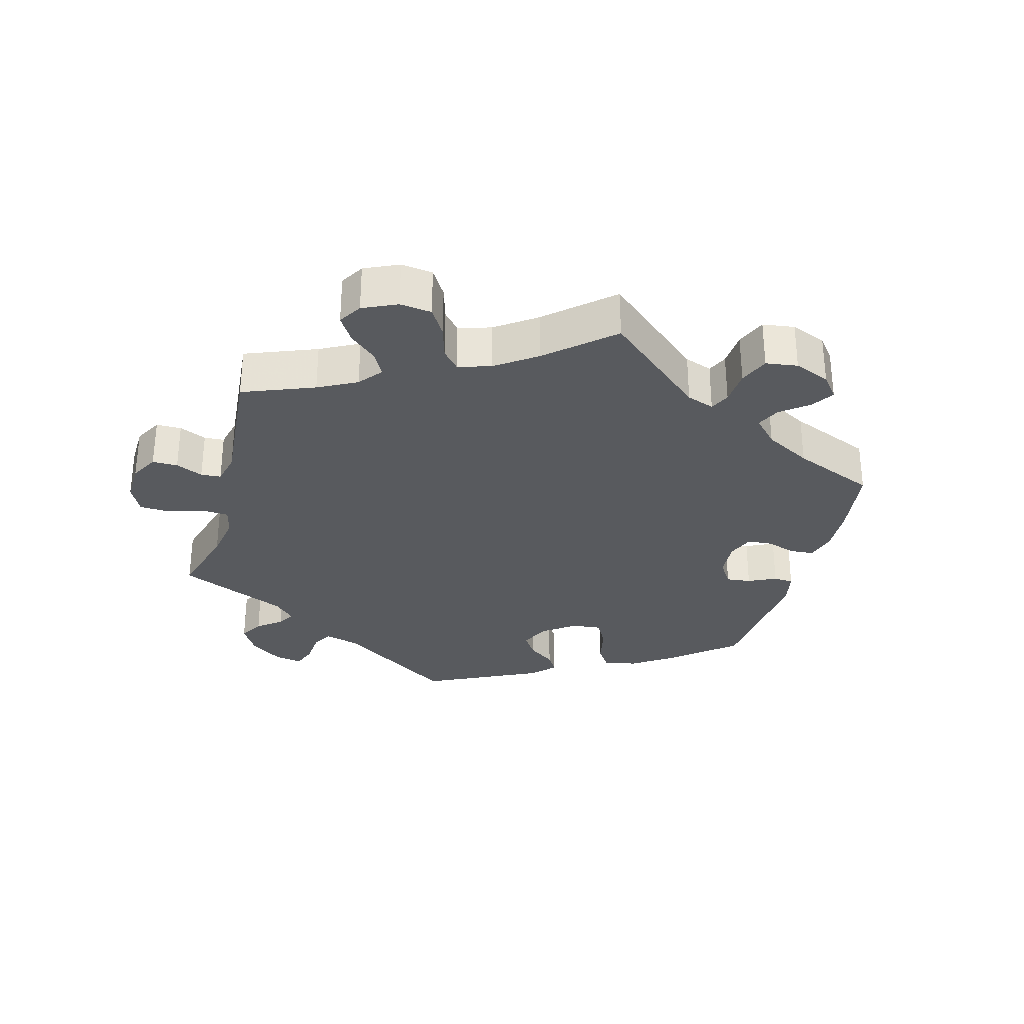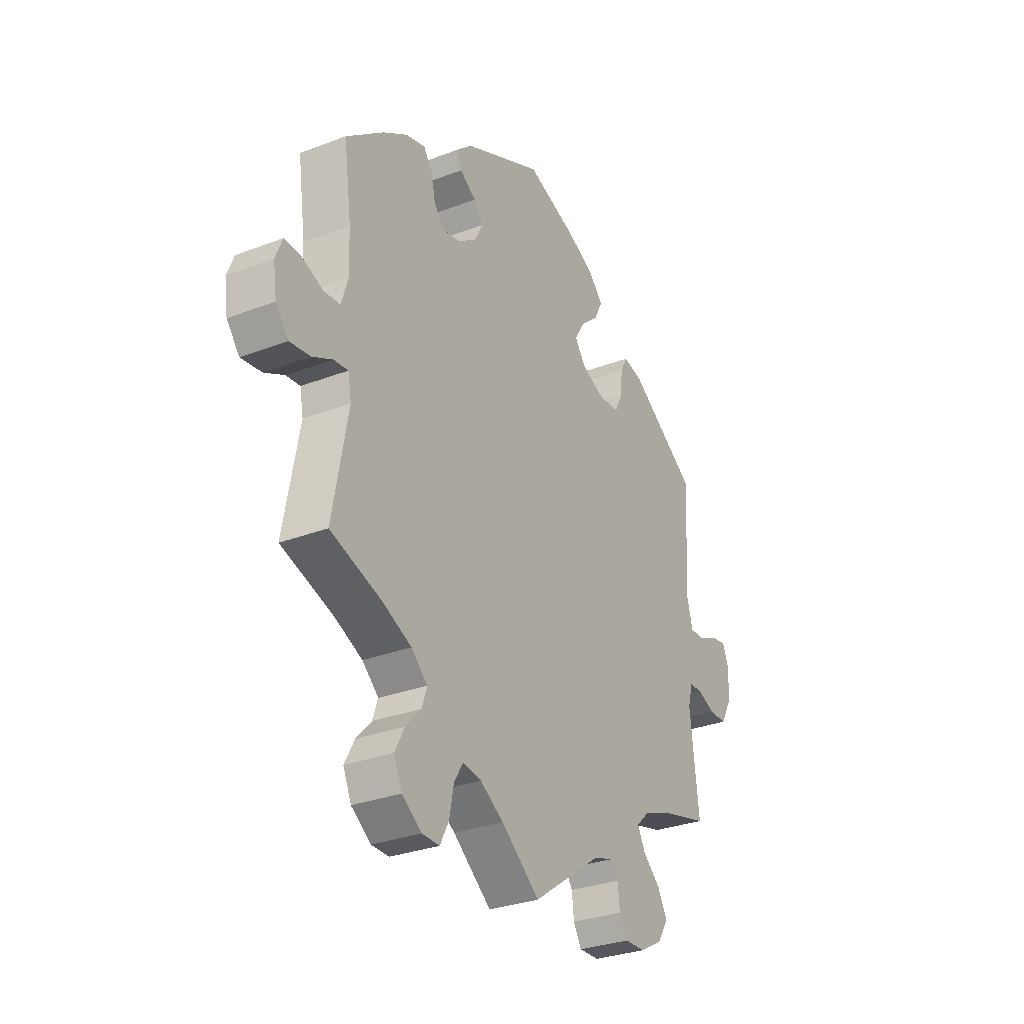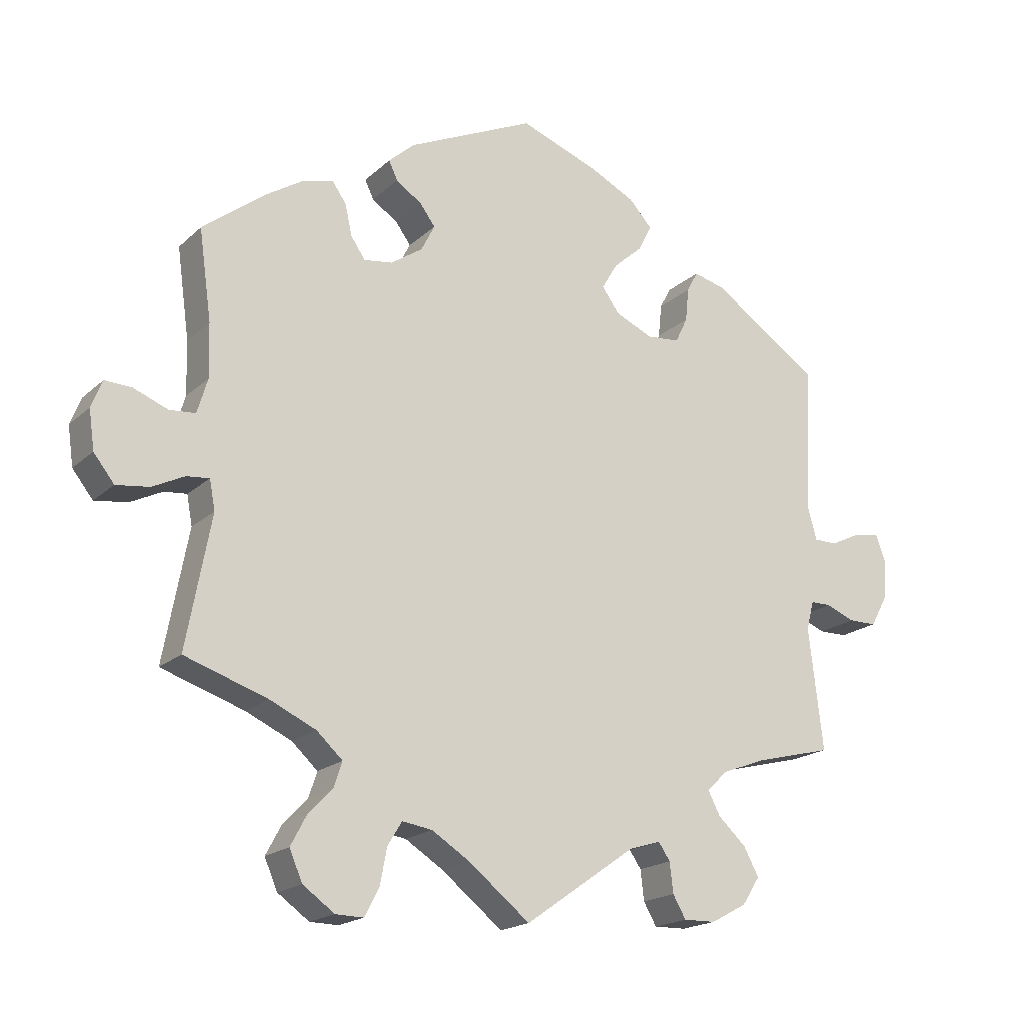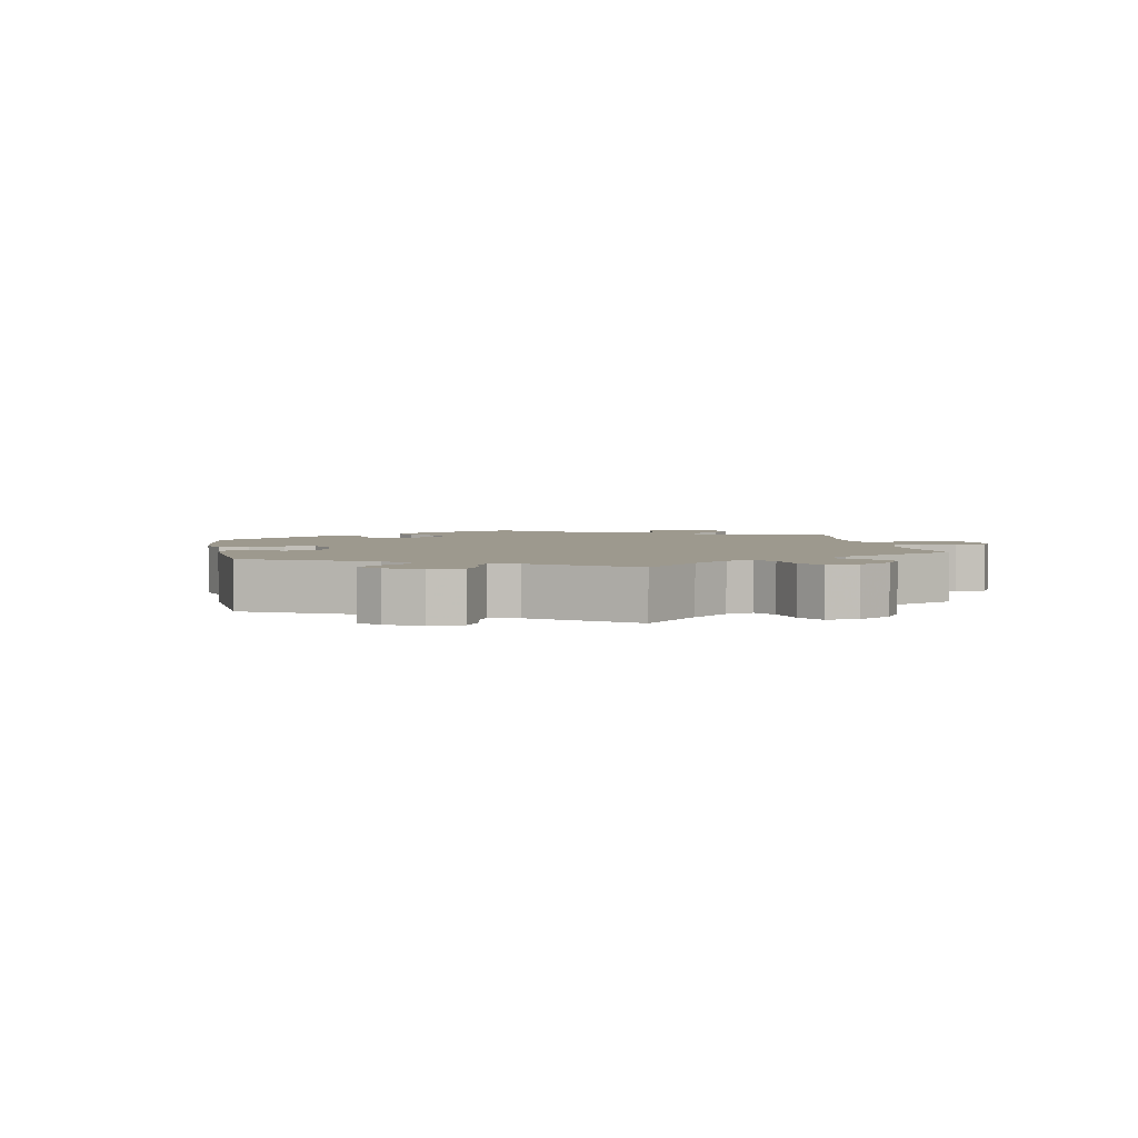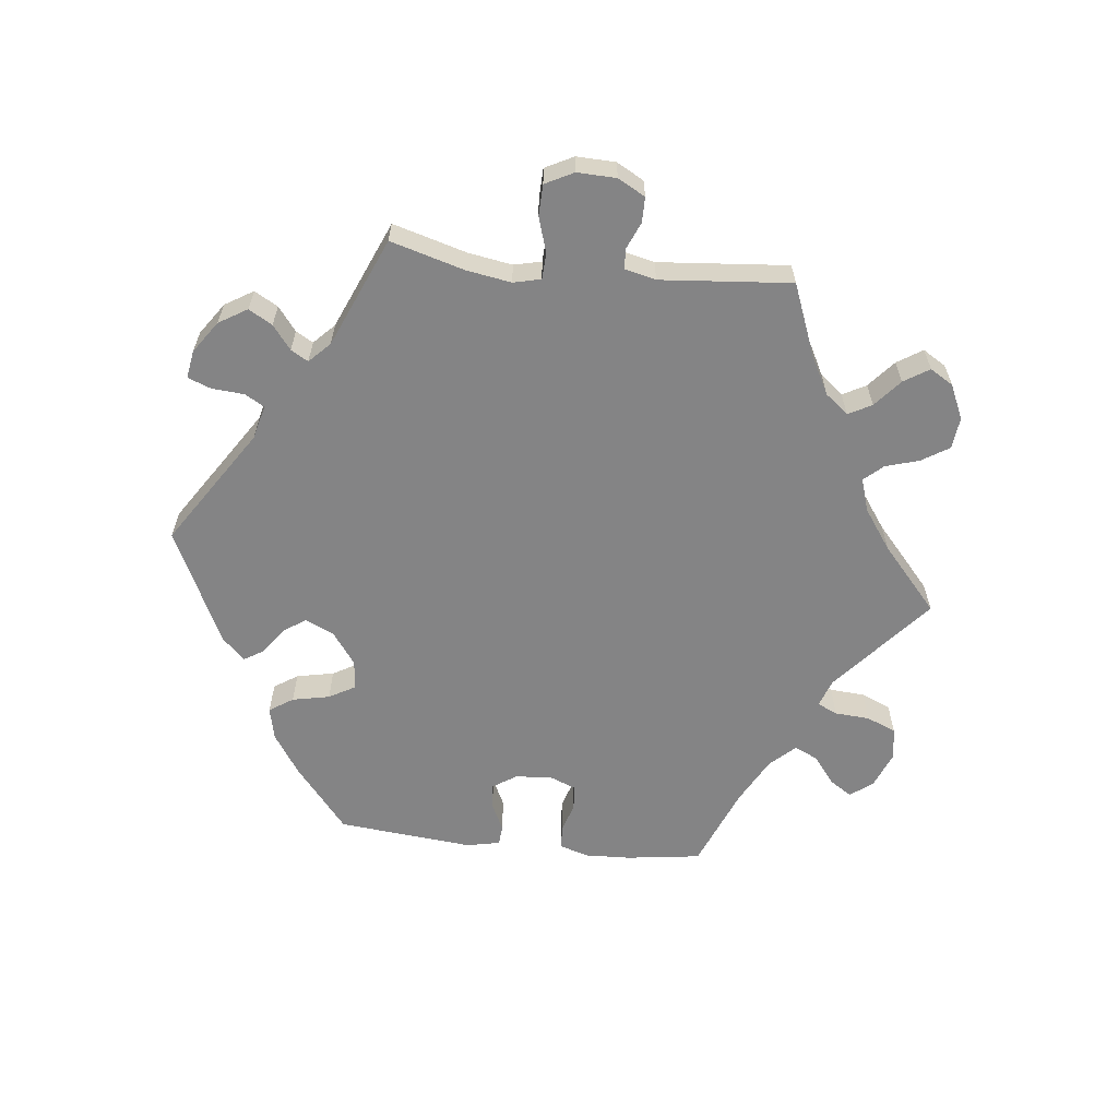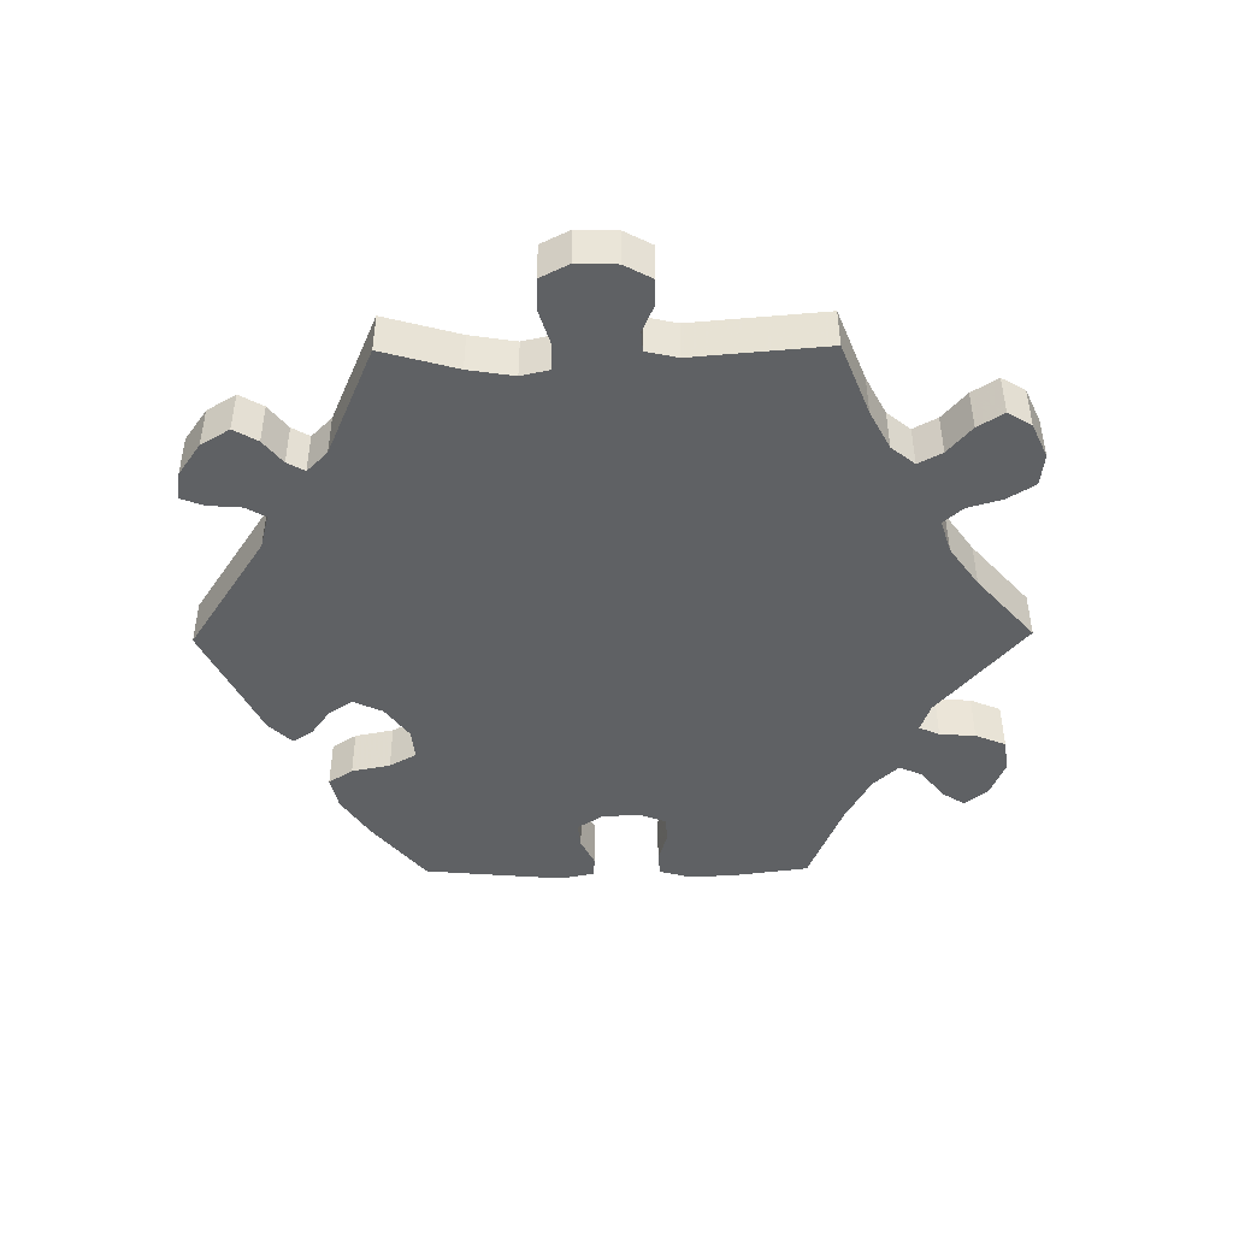
<metadata>
{"format":"obj","ext":"obj","renderer":"f3d","projection":"perspective","resolution":1024,"background":"white","views":[{"elev":-31.1,"azim":-135.3,"up":"+Y"},{"elev":-30.0,"azim":-60.7,"up":"+Z"},{"elev":-18.6,"azim":-31.4,"up":"+Z"},{"elev":3.3,"azim":109.4,"up":"+Y"},{"elev":-61.5,"azim":143.7,"up":"+Y"},{"elev":-45.7,"azim":150.7,"up":"+Y"}]}
</metadata>
<code>
v -0.465 0.07 -0.097
v -0.473 0.07 -0.054
v -0.506 0.07 -0.057
v -0.553 0.07 -0.08
v -0.601 0.07 -0.086
v -0.631 0.07 -0.048
v -0.639 0.07 0.009
v -0.623 0.07 0.049
v -0.584 0.07 0.047
v -0.534 0.07 0.027
v -0.496 0.07 0.03
v -0.481 0.07 0.08
v -0.483 0.07 0.158
v -0.501 0.07 0.289
v -0.412 0.07 0.358
v -0.355 0.07 0.394
v -0.31 0.07 0.405
v -0.29 0.07 0.376
v -0.28 0.07 0.331
v -0.259 0.07 0.3
v -0.217 0.07 0.306
v -0.171 0.07 0.337
v -0.151 0.07 0.376
v -0.173 0.07 0.406
v -0.211 0.07 0.432
v -0.224 0.07 0.459
v -0.186 0.07 0.493
v 0 0.07 0.578
v 0.115 0.07 0.535
v 0.181 0.07 0.502
v 0.215 0.07 0.465
v 0.196 0.07 0.427
v 0.153 0.07 0.389
v 0.13 0.07 0.35
v 0.156 0.07 0.314
v 0.21 0.07 0.29
v 0.258 0.07 0.294
v 0.276 0.07 0.331
v 0.281 0.07 0.38
v 0.297 0.07 0.41
v 0.343 0.07 0.398
v 0.501 0.07 0.29
v 0.489 0.07 0.08
v 0.503 0.07 0.029
v 0.537 0.07 0.029
v 0.581 0.07 0.05
v 0.618 0.07 0.056
v 0.633 0.07 0.016
v 0.628 0.07 -0.042
v 0.604 0.07 -0.086
v 0.563 0.07 -0.086
v 0.521 0.07 -0.069
v 0.491 0.07 -0.069
v 0.48 0.07 -0.111
v 0.501 0.07 -0.289
v 0.389 0.07 -0.317
v 0.325 0.07 -0.341
v 0.294 0.07 -0.37
v 0.312 0.07 -0.405
v 0.353 0.07 -0.443
v 0.375 0.07 -0.484
v 0.349 0.07 -0.524
v 0.297 0.07 -0.552
v 0.25 0.07 -0.553
v 0.231 0.07 -0.52
v 0.226 0.07 -0.476
v 0.209 0.07 -0.451
v 0.163 0.07 -0.465
v 0.001 0.07 -0.578
v -0.089 0.07 -0.506
v -0.144 0.07 -0.471
v -0.188 0.07 -0.464
v -0.209 0.07 -0.498
v -0.219 0.07 -0.551
v -0.24 0.07 -0.591
v -0.281 0.07 -0.59
v -0.327 0.07 -0.557
v -0.346 0.07 -0.513
v -0.323 0.07 -0.47
v -0.287 0.07 -0.432
v -0.275 0.07 -0.396
v -0.313 0.07 -0.361
v -0.38 0.07 -0.33
v -0.501 0.07 -0.289
v -0.465 0 -0.097
v -0.473 0 -0.054
v -0.506 0 -0.057
v -0.553 0 -0.08
v -0.601 0 -0.086
v -0.631 0 -0.048
v -0.639 0 0.009
v -0.623 0 0.049
v -0.584 0 0.047
v -0.534 0 0.027
v -0.496 0 0.03
v -0.481 0 0.08
v -0.483 0 0.158
v -0.501 0 0.289
v -0.412 0 0.358
v -0.355 0 0.394
v -0.31 0 0.405
v -0.29 0 0.376
v -0.28 0 0.331
v -0.259 0 0.3
v -0.217 0 0.306
v -0.171 0 0.337
v -0.151 0 0.376
v -0.173 0 0.406
v -0.211 0 0.432
v -0.224 0 0.459
v -0.186 0 0.493
v 0 0 0.578
v 0.115 0 0.535
v 0.181 0 0.502
v 0.215 0 0.465
v 0.196 0 0.427
v 0.153 0 0.389
v 0.13 0 0.35
v 0.156 0 0.314
v 0.21 0 0.29
v 0.258 0 0.294
v 0.276 0 0.331
v 0.281 0 0.38
v 0.297 0 0.41
v 0.343 0 0.398
v 0.501 0 0.29
v 0.489 0 0.08
v 0.503 0 0.029
v 0.537 0 0.029
v 0.581 0 0.05
v 0.618 0 0.056
v 0.633 0 0.016
v 0.628 0 -0.042
v 0.604 0 -0.086
v 0.563 0 -0.086
v 0.521 0 -0.069
v 0.491 0 -0.069
v 0.48 0 -0.111
v 0.501 0 -0.289
v 0.389 0 -0.317
v 0.325 0 -0.341
v 0.294 0 -0.37
v 0.312 0 -0.405
v 0.353 0 -0.443
v 0.375 0 -0.484
v 0.349 0 -0.524
v 0.297 0 -0.552
v 0.25 0 -0.553
v 0.231 0 -0.52
v 0.226 0 -0.476
v 0.209 0 -0.451
v 0.163 0 -0.465
v 0.001 0 -0.578
v -0.089 0 -0.506
v -0.144 0 -0.471
v -0.188 0 -0.464
v -0.209 0 -0.498
v -0.219 0 -0.551
v -0.24 0 -0.591
v -0.281 0 -0.59
v -0.327 0 -0.557
v -0.346 0 -0.513
v -0.323 0 -0.47
v -0.287 0 -0.432
v -0.275 0 -0.396
v -0.313 0 -0.361
v -0.38 0 -0.33
v -0.501 0 -0.289
f 83 84 1
f 82 83 1 2
f 81 82 2
f 77 78 79 80
f 77 80 81
f 76 77 81
f 73 74 75 76
f 72 73 76 81
f 71 72 81 2
f 68 69 70
f 67 68 70 71
f 63 64 65 66
f 63 66 67
f 62 63 67
f 59 60 61 62
f 58 59 62 67
f 54 55 56
f 53 54 56 57
f 49 50 51 52
f 49 52 53
f 48 49 53
f 45 46 47 48
f 44 45 48 53
f 43 44 53 57
f 38 39 40 41
f 37 38 41 42
f 36 37 42 43
f 30 31 32 33
f 30 33 34
f 29 30 34
f 28 29 34
f 27 28 34
f 24 25 26 27
f 23 24 27 34
f 22 23 34 35
f 16 17 18 19
f 16 19 20
f 13 14 15 16
f 12 13 16 20
f 11 12 20 21
f 7 8 9 10
f 7 10 11
f 6 7 11
f 3 4 5 6
f 2 3 6 11
f 58 67 71 2
f 36 43 57 58
f 22 35 36 58
f 21 22 58
f 2 11 21 58
f 85 168 167
f 86 85 167 166
f 86 166 165
f 164 163 162 161
f 165 164 161
f 165 161 160
f 160 159 158 157
f 165 160 157 156
f 86 165 156 155
f 154 153 152
f 155 154 152 151
f 150 149 148 147
f 151 150 147
f 151 147 146
f 146 145 144 143
f 151 146 143 142
f 140 139 138
f 141 140 138 137
f 136 135 134 133
f 137 136 133
f 137 133 132
f 132 131 130 129
f 137 132 129 128
f 141 137 128 127
f 125 124 123 122
f 126 125 122 121
f 127 126 121 120
f 117 116 115 114
f 118 117 114
f 118 114 113
f 118 113 112
f 118 112 111
f 111 110 109 108
f 118 111 108 107
f 119 118 107 106
f 103 102 101 100
f 104 103 100
f 100 99 98 97
f 104 100 97 96
f 105 104 96 95
f 94 93 92 91
f 95 94 91
f 95 91 90
f 90 89 88 87
f 95 90 87 86
f 86 155 151 142
f 142 141 127 120
f 142 120 119 106
f 142 106 105
f 142 105 95 86
f 1 85 86 2
f 2 86 87 3
f 3 87 88 4
f 4 88 89 5
f 5 89 90 6
f 6 90 91 7
f 7 91 92 8
f 8 92 93 9
f 9 93 94 10
f 10 94 95 11
f 11 95 96 12
f 12 96 97 13
f 13 97 98 14
f 14 98 99 15
f 15 99 100 16
f 16 100 101 17
f 17 101 102 18
f 18 102 103 19
f 19 103 104 20
f 20 104 105 21
f 21 105 106 22
f 22 106 107 23
f 23 107 108 24
f 24 108 109 25
f 25 109 110 26
f 26 110 111 27
f 27 111 112 28
f 28 112 113 29
f 29 113 114 30
f 30 114 115 31
f 31 115 116 32
f 32 116 117 33
f 33 117 118 34
f 34 118 119 35
f 35 119 120 36
f 36 120 121 37
f 37 121 122 38
f 38 122 123 39
f 39 123 124 40
f 40 124 125 41
f 41 125 126 42
f 42 126 127 43
f 43 127 128 44
f 44 128 129 45
f 45 129 130 46
f 46 130 131 47
f 47 131 132 48
f 48 132 133 49
f 49 133 134 50
f 50 134 135 51
f 51 135 136 52
f 52 136 137 53
f 53 137 138 54
f 54 138 139 55
f 55 139 140 56
f 56 140 141 57
f 57 141 142 58
f 58 142 143 59
f 59 143 144 60
f 60 144 145 61
f 61 145 146 62
f 62 146 147 63
f 63 147 148 64
f 64 148 149 65
f 65 149 150 66
f 66 150 151 67
f 67 151 152 68
f 68 152 153 69
f 69 153 154 70
f 70 154 155 71
f 71 155 156 72
f 72 156 157 73
f 73 157 158 74
f 74 158 159 75
f 75 159 160 76
f 76 160 161 77
f 77 161 162 78
f 78 162 163 79
f 79 163 164 80
f 80 164 165 81
f 81 165 166 82
f 82 166 167 83
f 83 167 168 84
f 84 168 85 1

</code>
